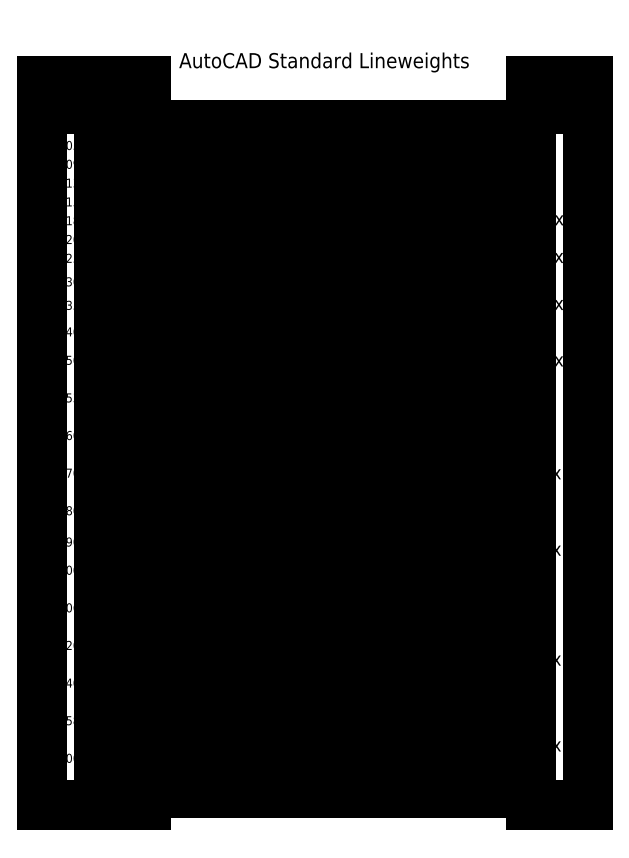
<metadata>
{"format":"dxf","ext":"dxf","renderer":"ezdxf+matplotlib","layout":"modelspace","background":"white","min_lineweight":24,"dpi":150}
</metadata>
<code>
0
SECTION
2
ENTITIES
0
LINE
8
LINES
10
2
20
9.416
11
6.5
21
9.416
0
LINE
8
LINES
10
2
20
9.166
11
6.5
21
9.166
0
LINE
8
LINES
10
2
20
8.916
11
6.5
21
8.916
0
LINE
8
LINES
10
2
20
8.666
11
6.5
21
8.666
0
LINE
8
LINES
10
2
20
8.416
11
6.5
21
8.416
0
LINE
8
LINES
10
2
20
8.166
11
6.5
21
8.166
0
LINE
8
LINES
10
2
20
7.916
11
6.5
21
7.916
0
LINE
8
LINES
10
2
20
7.666
11
6.5
21
7.666
0
LINE
8
LINES
10
2
20
7.353
11
6.5
21
7.353
0
LINE
8
LINES
10
2
20
7.041
11
6.5
21
7.041
0
LINE
8
LINES
10
2
20
6.728
11
6.5
21
6.728
0
LINE
8
LINES
10
2
20
6.291
11
6.5
21
6.291
0
LINE
8
LINES
10
2
20
5.791
11
6.5
21
5.791
0
LINE
8
LINES
10
2
20
5.291
11
6.5
21
5.291
0
LINE
8
LINES
10
2
20
4.791
11
6.5
21
4.791
0
LINE
8
LINES
10
2
20
4.291
11
6.5
21
4.291
0
LINE
8
LINES
10
2
20
3.5
11
6.5
21
3.5
0
LINE
8
LINES
10
2
20
3
11
6.5
21
3
0
LINE
8
LINES
10
2
20
2.5
11
6.5
21
2.5
0
LINE
8
LINES
10
2
20
2
11
6.5
21
2
0
LINE
8
LINES
10
2
20
1.5
11
6.5
21
1.5
0
LINE
8
LINES
10
2
20
1
11
6.5
21
1
0
LINE
8
LINES
10
2
20
0.5405
11
6.5
21
0.5405
0
TEXT
8
TEXT
10
0.3843
20
9.336
30
0
40
0.12
1
0
50
0
41
1
51
0
7
SIMPLEX 0 HEIGHT
71
    0
72
    2
11
0.75
21
9.336
31
0
210
0
220
0
230
1
0
TEXT
8
TEXT
10
0.3843
20
9.086
30
0
40
0.12
1
0.05
50
0
41
1
51
0
7
SIMPLEX 0 HEIGHT
71
    0
72
    2
11
0.75
21
9.086
31
0
210
0
220
0
230
1
0
TEXT
8
TEXT
10
0.39
20
8.836
30
0
40
0.12
1
0.09
50
0
41
1
51
0
7
SIMPLEX 0 HEIGHT
71
    0
72
    2
11
0.75
21
8.836
31
0
210
0
220
0
230
1
0
TEXT
8
TEXT
10
0.4071
20
8.586
30
0
40
0.12
1
0.13
50
0
41
1
51
0
7
SIMPLEX 0 HEIGHT
71
    0
72
    2
11
0.75
21
8.586
31
0
210
0
220
0
230
1
0
TEXT
8
TEXT
10
0.4071
20
8.336
30
0
40
0.12
1
0.15
50
0
41
1
51
0
7
SIMPLEX 0 HEIGHT
71
    0
72
    2
11
0.75
21
8.336
31
0
210
0
220
0
230
1
0
TEXT
8
TEXT
10
0.4071
20
8.086
30
0
40
0.12
1
0.18
50
0
41
1
51
0
7
SIMPLEX 0 HEIGHT
71
    0
72
    2
11
0.75
21
8.086
31
0
210
0
220
0
230
1
0
TEXT
8
TEXT
10
0.3843
20
7.836
30
0
40
0.12
1
0.2
50
0
41
1
51
0
7
SIMPLEX 0 HEIGHT
71
    0
72
    2
11
0.75
21
7.836
31
0
210
0
220
0
230
1
0
TEXT
8
TEXT
10
0.3843
20
7.586
30
0
40
0.12
1
0.25
50
0
41
1
51
0
7
SIMPLEX 0 HEIGHT
71
    0
72
    2
11
0.75
21
7.586
31
0
210
0
220
0
230
1
0
TEXT
8
TEXT
10
0.3843
20
7.273
30
0
40
0.12
1
0.3
50
0
41
1
51
0
7
SIMPLEX 0 HEIGHT
71
    0
72
    2
11
0.75
21
7.273
31
0
210
0
220
0
230
1
0
TEXT
8
TEXT
10
0.3843
20
6.961
30
0
40
0.12
1
0.35
50
0
41
1
51
0
7
SIMPLEX 0 HEIGHT
71
    0
72
    2
11
0.75
21
6.961
31
0
210
0
220
0
230
1
0
TEXT
8
TEXT
10
0.3843
20
6.608
30
0
40
0.12
1
0.4
50
0
41
1
51
0
7
SIMPLEX 0 HEIGHT
71
    0
72
    2
11
0.75
21
6.608
31
0
210
0
220
0
230
1
0
TEXT
8
TEXT
10
0.3843
20
6.231
30
0
40
0.12
1
0.5
50
0
41
1
51
0
7
SIMPLEX 0 HEIGHT
71
    0
72
    2
11
0.75
21
6.291
31
0
210
0
220
0
230
1
73
    2
0
TEXT
8
TEXT
10
0.3843
20
5.731
30
0
40
0.12
1
0.53
50
0
41
1
51
0
7
SIMPLEX 0 HEIGHT
71
    0
72
    2
11
0.75
21
5.791
31
0
210
0
220
0
230
1
73
    2
0
TEXT
8
TEXT
10
0.3843
20
5.231
30
0
40
0.12
1
0.6
50
0
41
1
51
0
7
SIMPLEX 0 HEIGHT
71
    0
72
    2
11
0.75
21
5.291
31
0
210
0
220
0
230
1
73
    2
0
TEXT
8
TEXT
10
0.3843
20
4.731
30
0
40
0.12
1
0.7
50
0
41
1
51
0
7
SIMPLEX 0 HEIGHT
71
    0
72
    2
11
0.75
21
4.791
31
0
210
0
220
0
230
1
73
    2
0
TEXT
8
TEXT
10
0.3843
20
4.231
30
0
40
0.12
1
0.8
50
0
41
1
51
0
7
SIMPLEX 0 HEIGHT
71
    0
72
    2
11
0.75
21
4.291
31
0
210
0
220
0
230
1
73
    2
0
TEXT
8
TEXT
10
0.4071
20
3.44
30
0
40
0.12
1
1
50
0
41
1
51
0
7
SIMPLEX 0 HEIGHT
71
    0
72
    2
11
0.75
21
3.5
31
0
210
0
220
0
230
1
73
    2
0
TEXT
8
TEXT
10
0.4129
20
2.94
30
0
40
0.12
1
1.06
50
0
41
1
51
0
7
SIMPLEX 0 HEIGHT
71
    0
72
    2
11
0.75
21
3
31
0
210
0
220
0
230
1
73
    2
0
TEXT
8
TEXT
10
0.4071
20
2.44
30
0
40
0.12
1
1.2
50
0
41
1
51
0
7
SIMPLEX 0 HEIGHT
71
    0
72
    2
11
0.75
21
2.5
31
0
210
0
220
0
230
1
73
    2
0
TEXT
8
TEXT
10
0.4071
20
1.94
30
0
40
0.12
1
1.4
50
0
41
1
51
0
7
SIMPLEX 0 HEIGHT
71
    0
72
    2
11
0.75
21
2
31
0
210
0
220
0
230
1
73
    2
0
TEXT
8
TEXT
10
0.4071
20
1.44
30
0
40
0.12
1
1.58
50
0
41
1
51
0
7
SIMPLEX 0 HEIGHT
71
    0
72
    2
11
0.75
21
1.5
31
0
210
0
220
0
230
1
73
    2
0
TEXT
8
TEXT
10
0.3843
20
0.94
30
0
40
0.12
1
2
50
0
41
1
51
0
7
SIMPLEX 0 HEIGHT
71
    0
72
    2
11
0.75
21
1
31
0
210
0
220
0
230
1
73
    2
0
TEXT
8
TEXT
10
0.4586
20
0.4805
30
0
40
0.12
1
2.11
50
0
41
1
51
0
7
SIMPLEX 0 HEIGHT
71
    0
72
    2
11
0.75
21
0.5405
31
0
210
0
220
0
230
1
73
    2
0
TEXT
8
TEXT
10
1.889
20
10.17
30
0
40
0.2
1
AutoCAD Standard Lineweights
50
0
41
1
51
0
7
ARIAL BOLD 0 HEIGHT
71
    0
72
    1
11
4
21
10.17
31
0
210
0
220
0
230
1
0
TEXT
8
TEXT
10
0.4294
20
9.747
30
0
40
0.18
1
mm
50
0
41
1
51
0
7
ARIAL 0 HEIGHT
71
    0
72
    1
11
0.6388
21
9.747
31
0
210
0
220
0
230
1
0
TEXT
8
TEXT
10
1.108
20
9.753
30
0
40
0.18
1
inch
50
0
41
1
51
0
7
ARIAL 0 HEIGHT
71
    0
72
    1
11
1.339
21
9.753
31
0
210
0
220
0
230
1
0
LINE
8
LINES
10
0.25
20
10
11
0.25
21
0.375
0
LINE
8
LINES
10
0.25
20
0.375
11
1.625
21
0.375
0
LINE
8
LINES
10
1.625
20
0.375
11
1.625
21
10
0
LINE
8
LINES
10
1.625
20
10
11
0.25
21
10
0
LINE
8
LINES
10
1
20
10
11
1
21
0.375
0
LINE
8
LINES
10
0.25
20
9.625
11
1.625
21
9.625
0
TEXT
8
LINES
10
1.134
20
0.4805
30
0
40
0.12
1
0.083
50
0
41
1
51
0
7
SIMPLEX 0 HEIGHT
71
    0
72
    2
11
1.5
21
0.5405
31
0
210
0
220
0
230
1
73
    2
0
TEXT
8
LINES
10
1.134
20
0.94
30
0
40
0.12
1
0.078
50
0
41
1
51
0
7
SIMPLEX 0 HEIGHT
71
    0
72
    2
11
1.5
21
1
31
0
210
0
220
0
230
1
73
    2
0
TEXT
8
LINES
10
1.134
20
1.44
30
0
40
0.12
1
0.062
50
0
41
1
51
0
7
SIMPLEX 0 HEIGHT
71
    0
72
    2
11
1.5
21
1.5
31
0
210
0
220
0
230
1
73
    2
0
TEXT
8
LINES
10
1.14
20
1.94
30
0
40
0.12
1
0.056
50
0
41
1
51
0
7
SIMPLEX 0 HEIGHT
71
    0
72
    2
11
1.5
21
2
31
0
210
0
220
0
230
1
73
    2
0
TEXT
8
LINES
10
1.134
20
2.432
30
0
40
0.12
1
0.047
50
0
41
1
51
0
7
SIMPLEX 0 HEIGHT
71
    0
72
    2
11
1.5
21
2.492
31
0
210
0
220
0
230
1
73
    2
0
TEXT
8
LINES
10
1.148
20
2.945
30
0
40
0.12
1
0.042
50
0
41
1
51
0
7
SIMPLEX 0 HEIGHT
71
    0
210
0
220
0
230
1
0
TEXT
8
LINES
10
1.153
20
3.445
30
0
40
0.12
1
0.039
50
0
41
1
51
0
7
SIMPLEX 0 HEIGHT
71
    0
210
0
220
0
230
1
0
TEXT
8
LINES
10
1.178
20
4.23
30
0
40
0.12
1
0.031
50
0
41
1
51
0
7
SIMPLEX 0 HEIGHT
71
    0
210
0
220
0
230
1
0
TEXT
8
LINES
10
1.127
20
4.73
30
0
40
0.12
1
0.028
50
0
41
1
51
0
7
SIMPLEX 0 HEIGHT
71
    0
210
0
220
0
230
1
0
TEXT
8
LINES
10
1.112
20
5.227
30
0
40
0.12
1
0.024
50
0
41
1
51
0
7
SIMPLEX 0 HEIGHT
71
    0
210
0
220
0
230
1
0
TEXT
8
LINES
10
1.178
20
5.73
30
0
40
0.12
1
0.021
50
0
41
1
51
0
7
SIMPLEX 0 HEIGHT
71
    0
210
0
220
0
230
1
0
TEXT
8
LINES
10
1.155
20
6.238
30
0
40
0.12
1
0.02
50
0
41
1
51
0
7
SIMPLEX 0 HEIGHT
71
    0
210
0
220
0
230
1
0
TEXT
8
LINES
10
1.176
20
6.611
30
0
40
0.12
1
0.016
50
0
41
1
51
0
7
SIMPLEX 0 HEIGHT
71
    0
210
0
220
0
230
1
0
TEXT
8
LINES
10
1.165
20
6.955
30
0
40
0.12
1
0.014
50
0
41
1
51
0
7
SIMPLEX 0 HEIGHT
71
    0
210
0
220
0
230
1
0
TEXT
8
LINES
10
1.156
20
7.26
30
0
40
0.12
1
0.012
50
0
41
1
51
0
7
SIMPLEX 0 HEIGHT
71
    0
210
0
220
0
230
1
0
TEXT
8
LINES
10
1.163
20
7.569
30
0
40
0.12
1
0.01
50
0
41
1
51
0
7
SIMPLEX 0 HEIGHT
71
    0
210
0
220
0
230
1
0
TEXT
8
LINES
10
1.148
20
7.846
30
0
40
0.12
1
0.008
50
0
41
1
51
0
7
SIMPLEX 0 HEIGHT
71
    0
210
0
220
0
230
1
0
TEXT
8
LINES
10
1.155
20
8.092
30
0
40
0.12
1
0.007
50
0
41
1
51
0
7
SIMPLEX 0 HEIGHT
71
    0
210
0
220
0
230
1
0
TEXT
8
LINES
10
1.131
20
8.34
30
0
40
0.12
1
0.006
50
0
41
1
51
0
7
SIMPLEX 0 HEIGHT
71
    0
210
0
220
0
230
1
0
TEXT
8
LINES
10
1.125
20
8.594
30
0
40
0.12
1
0.005
50
0
41
1
51
0
7
SIMPLEX 0 HEIGHT
71
    0
210
0
220
0
230
1
0
TEXT
8
LINES
10
1.11
20
8.842
30
0
40
0.12
1
0.003
50
0
41
1
51
0
7
SIMPLEX 0 HEIGHT
71
    0
210
0
220
0
230
1
0
TEXT
8
LINES
10
1.103
20
9.089
30
0
40
0.12
1
0.002
50
0
41
1
51
0
7
SIMPLEX 0 HEIGHT
71
    0
210
0
220
0
230
1
0
LINE
8
LINES
10
7.5
20
10
11
7.5
21
0.375
0
LINE
8
LINES
10
7.5
20
0.375
11
6.75
21
0.375
0
LINE
8
LINES
10
6.75
20
0.375
11
6.75
21
10
0
LINE
8
LINES
10
6.75
20
10
11
7.5
21
10
0
LINE
8
LINES
10
6.75
20
9.625
11
7.5
21
9.625
0
TEXT
8
LINES
10
6.913
20
9.726
30
0
40
0.18
1
ISO
50
0
41
1
51
0
7
ARIAL 0 HEIGHT
71
    0
72
    1
11
7.13
21
9.726
31
0
210
0
220
0
230
1
0
TEXT
8
LINES
10
7.074
20
8.09
30
0
40
0.18
1
x
50
0
41
1
51
0
7
SIMPLEX 0 HEIGHT
71
    0
72
    4
11
7.122
21
8.15
31
0
210
0
220
0
230
1
0
TEXT
8
LINES
10
7.07
20
7.59
30
0
40
0.18
1
x
50
0
41
1
51
0
7
SIMPLEX 0 HEIGHT
71
    0
72
    4
11
7.117
21
7.65
31
0
210
0
220
0
230
1
0
TEXT
8
LINES
10
7.07
20
6.965
30
0
40
0.18
1
x
50
0
41
1
51
0
7
SIMPLEX 0 HEIGHT
71
    0
72
    4
11
7.117
21
7.025
31
0
210
0
220
0
230
1
0
TEXT
8
LINES
10
7.07
20
6.215
30
0
40
0.18
1
x
50
0
41
1
51
0
7
SIMPLEX 0 HEIGHT
71
    0
72
    4
11
7.117
21
6.275
31
0
210
0
220
0
230
1
0
TEXT
8
LINES
10
7.039
20
4.716
30
0
40
0.18
1
x
50
0
41
1
51
0
7
SIMPLEX 0 HEIGHT
71
    0
72
    4
11
7.086
21
4.776
31
0
210
0
220
0
230
1
0
TEXT
8
LINES
10
7.039
20
3.7
30
0
40
0.18
1
x
50
0
41
1
51
0
7
SIMPLEX 0 HEIGHT
71
    0
72
    4
11
7.086
21
3.76
31
0
210
0
220
0
230
1
0
TEXT
8
LINES
10
7.039
20
2.239
30
0
40
0.18
1
x
50
0
41
1
51
0
7
SIMPLEX 0 HEIGHT
71
    0
72
    4
11
7.086
21
2.299
31
0
210
0
220
0
230
1
0
TEXT
8
LINES
10
7.039
20
1.098
30
0
40
0.18
1
x
50
0
41
1
51
0
7
SIMPLEX 0 HEIGHT
71
    0
72
    4
11
7.086
21
1.158
31
0
210
0
220
0
230
1
0
LINE
8
LINES
10
2
20
3.875
11
6.5
21
3.875
0
TEXT
8
TEXT
10
0.3843
20
3.815
30
0
40
0.12
1
0.9
50
0
41
1
51
0
7
SIMPLEX 0 HEIGHT
71
    0
72
    2
11
0.75
21
3.875
31
0
210
0
220
0
230
1
73
    2
0
TEXT
8
TEXT
10
1.134
20
3.815
30
0
40
0.12
1
0.035
50
0
41
1
51
0
7
SIMPLEX 0 HEIGHT
71
    0
72
    2
11
1.5
21
3.875
31
0
210
0
220
0
230
1
73
    2
0
ENDSEC
0
EOF

</code>
